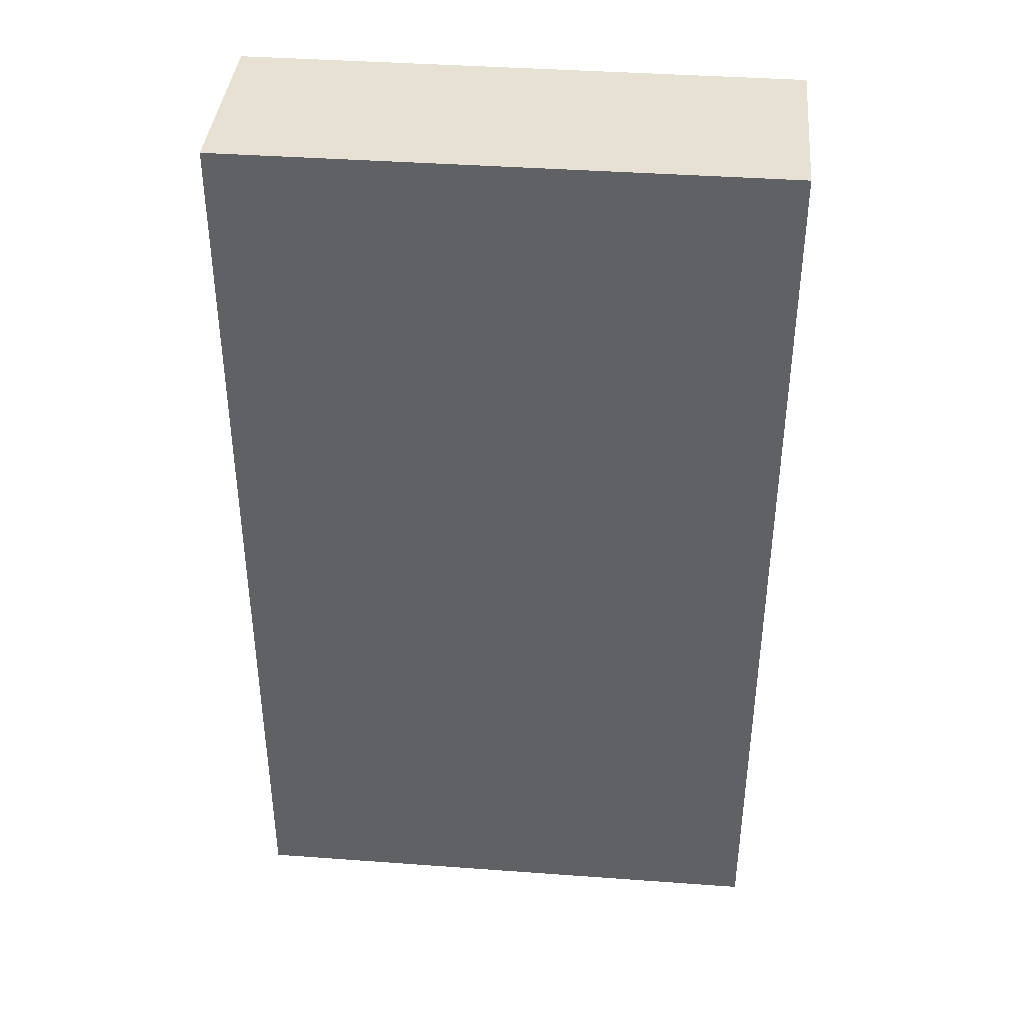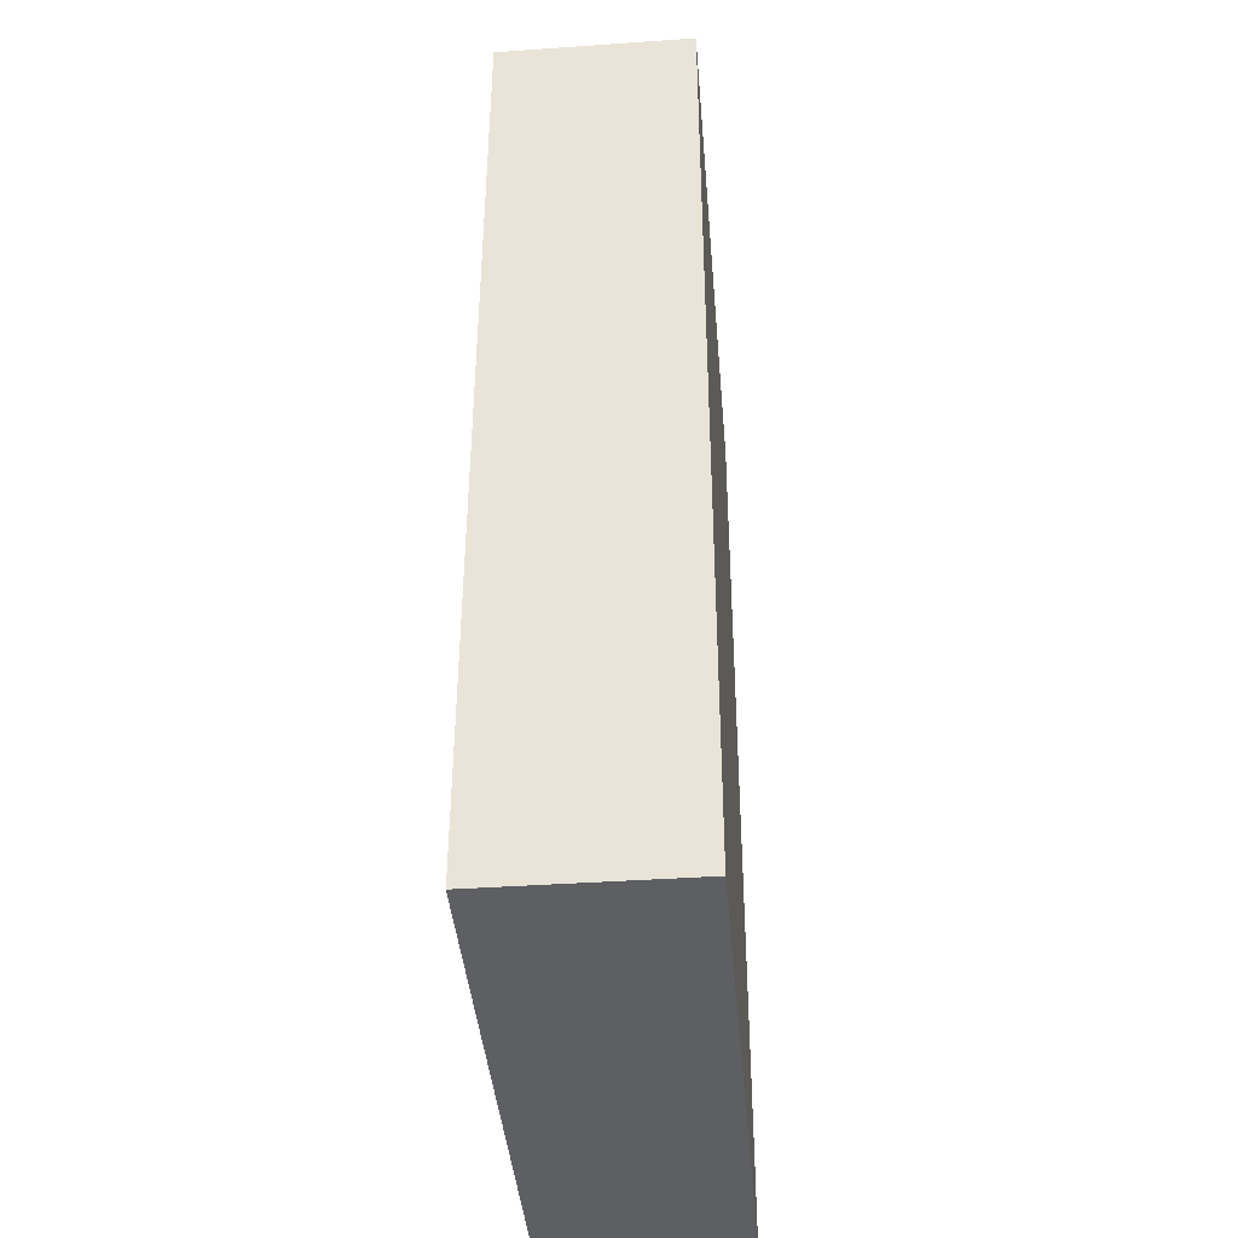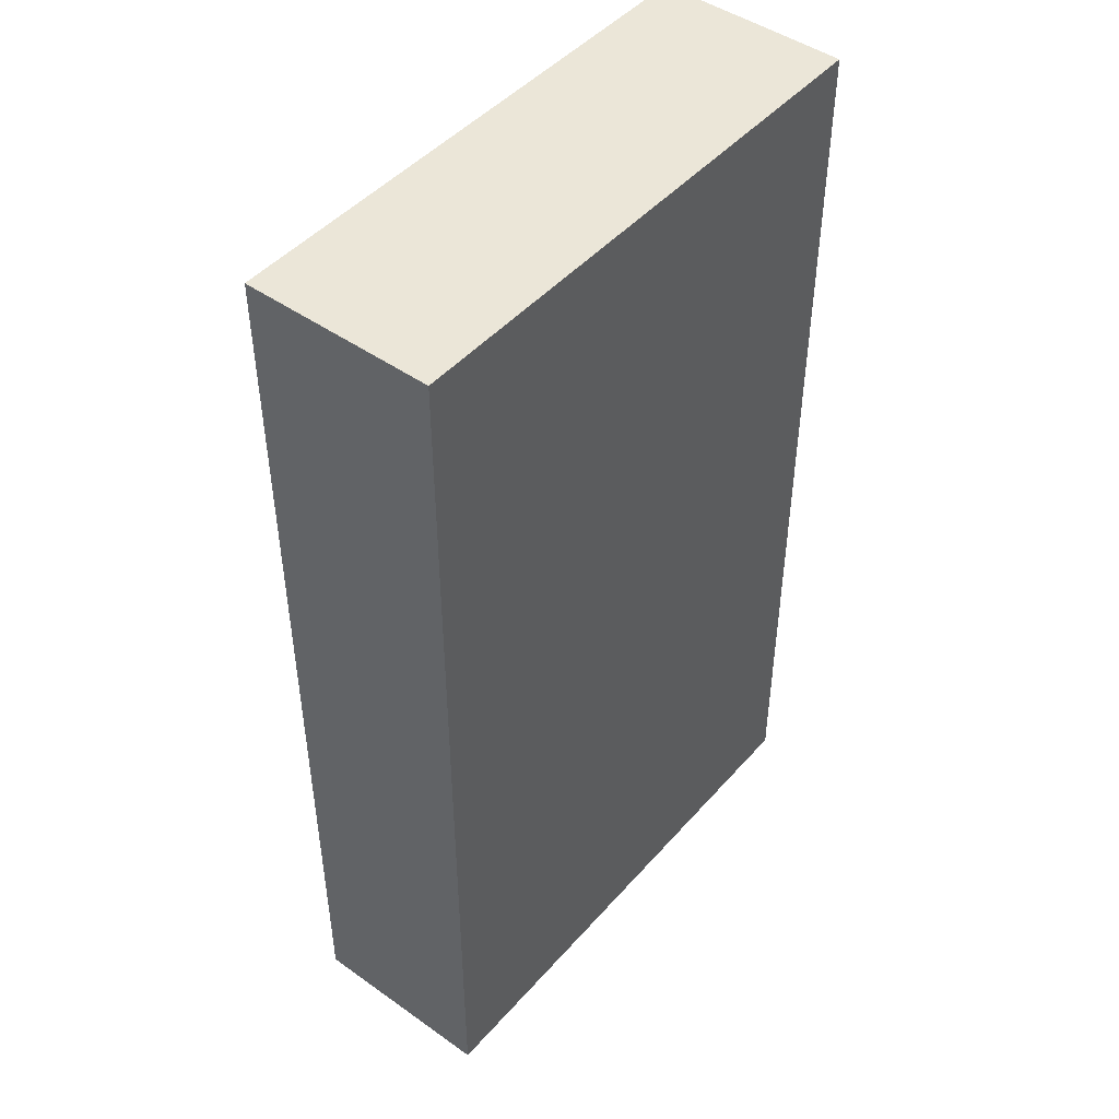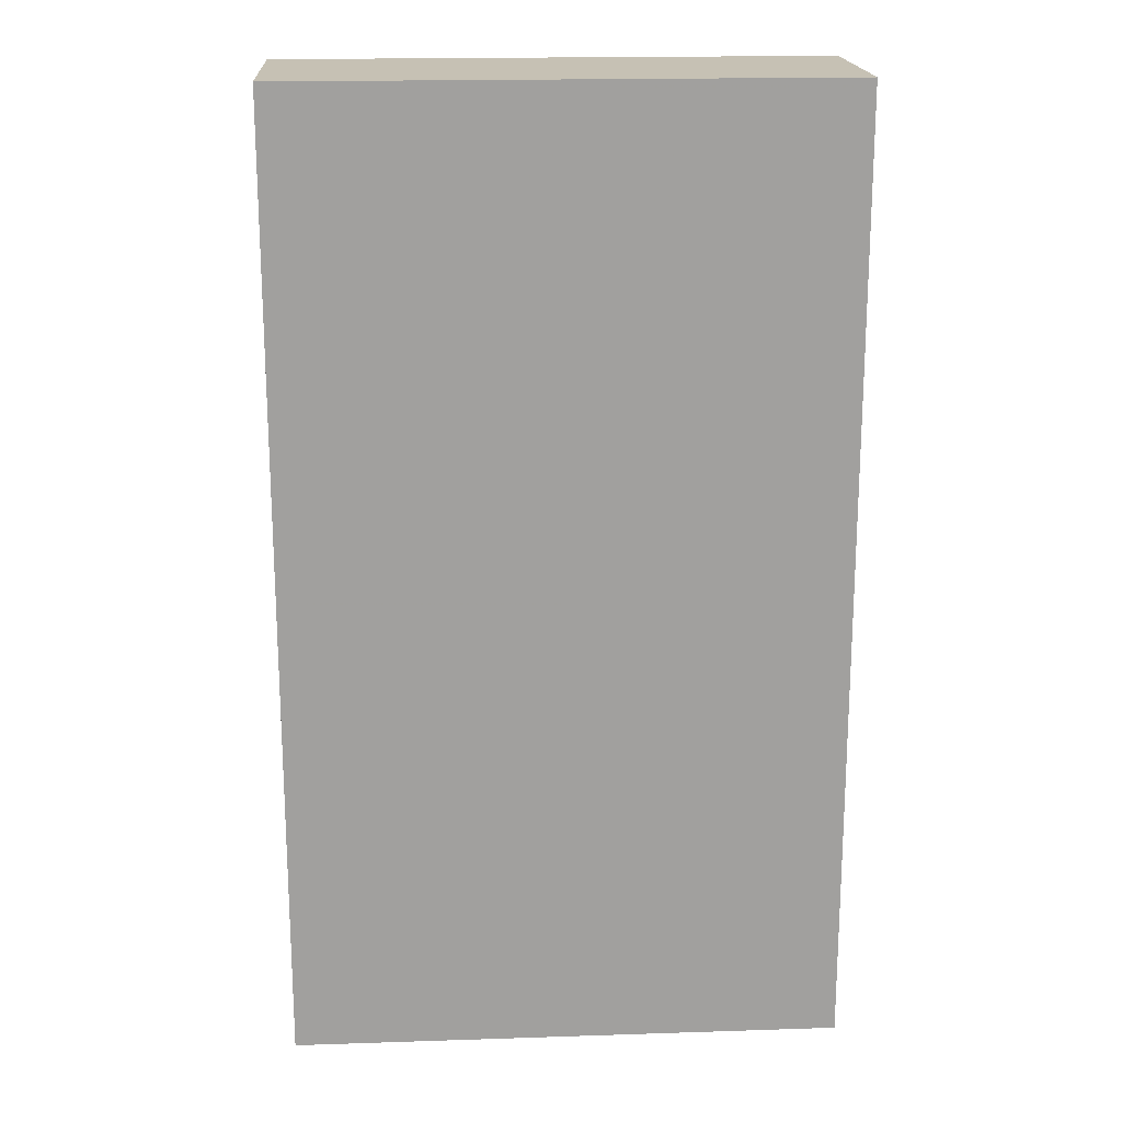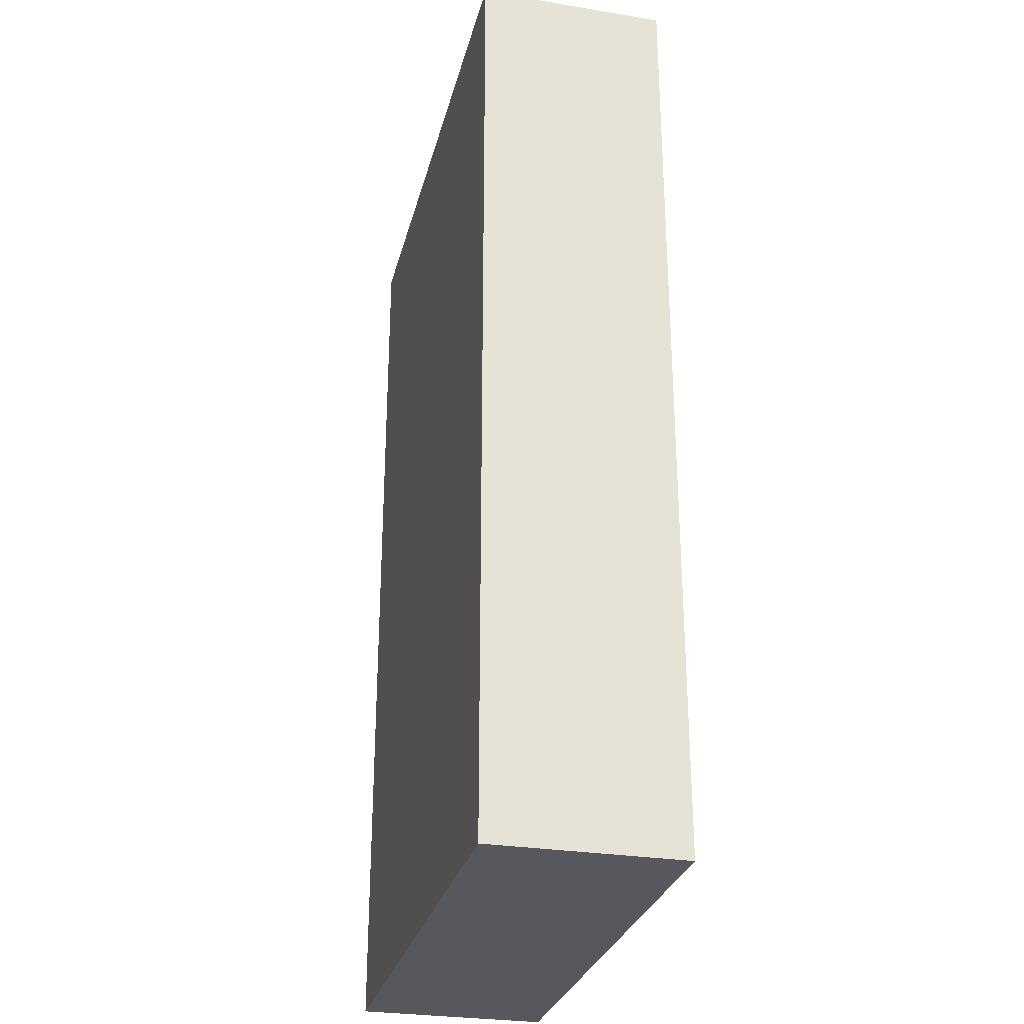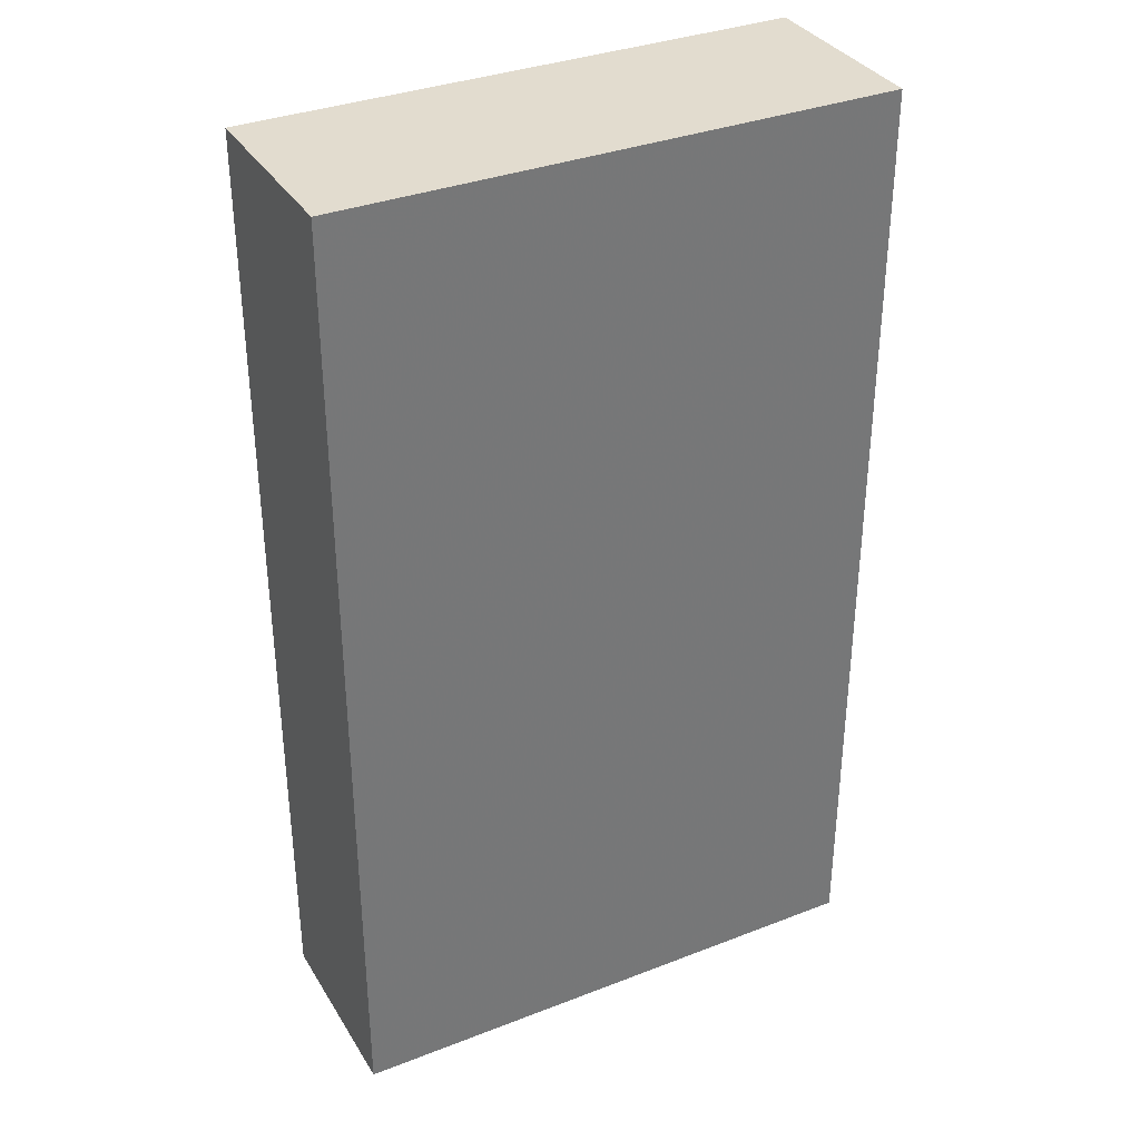
<metadata>
{"format":"obj","ext":"obj","renderer":"f3d","projection":"perspective","resolution":1024,"background":"white","views":[{"elev":39.4,"azim":5.2,"up":"+Y"},{"elev":-41.2,"azim":-85.2,"up":"+Y"},{"elev":46.6,"azim":128.8,"up":"+Y"},{"elev":18.6,"azim":176.4,"up":"+Y"},{"elev":-28.9,"azim":76.4,"up":"+Y"},{"elev":34.7,"azim":-27.4,"up":"+Y"}]}
</metadata>
<code>
v 0.02692 0 0
v 0.02692 0 0.04
v 0.02692 0.2 0
v 0.02692 0.2 0.04
v 0.1418 0 0
v 0.1418 0 0.04
v 0.1418 0.2 0
v 0.1418 0.2 0.04
f 2 4 1
f 5 2 1
f 1 4 3
f 3 5 1
f 2 8 4
f 6 2 5
f 6 8 2
f 4 8 3
f 7 5 3
f 3 8 7
f 7 6 5
f 8 6 7

</code>
